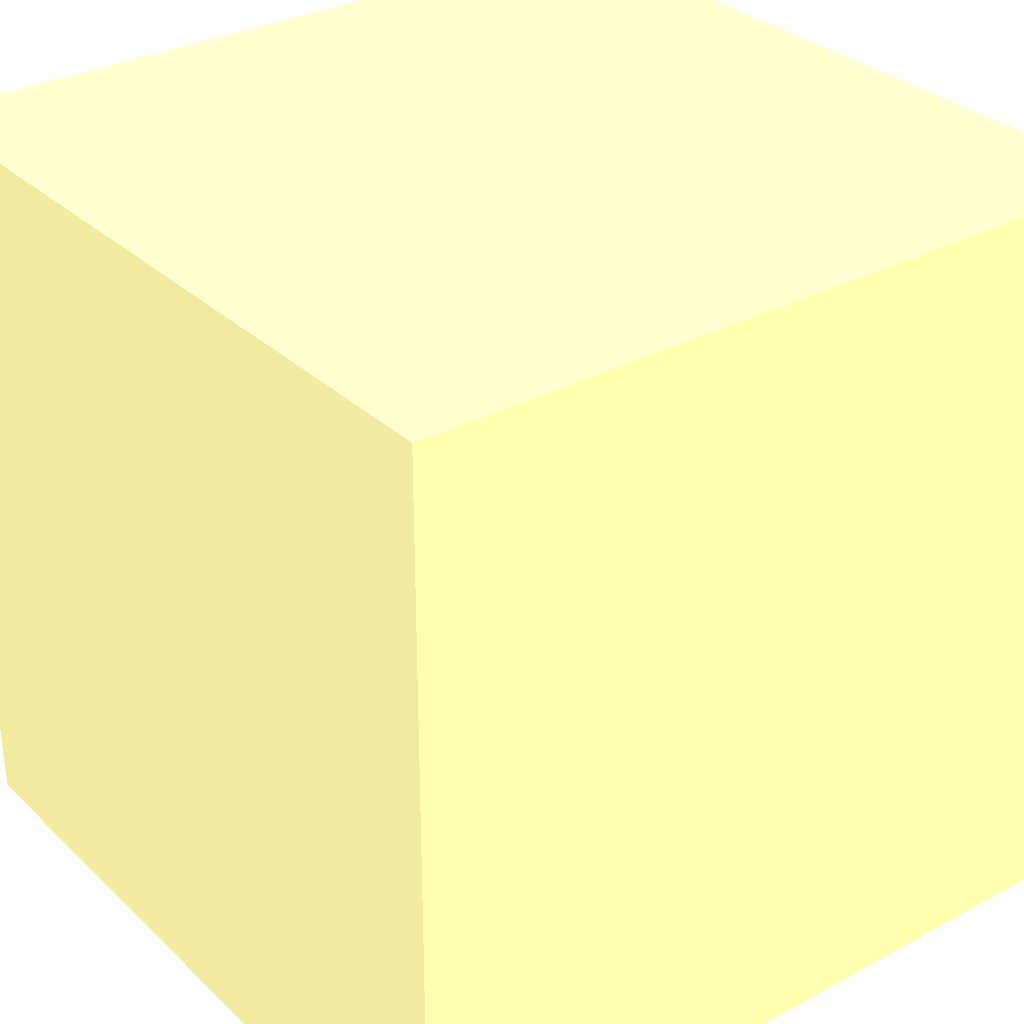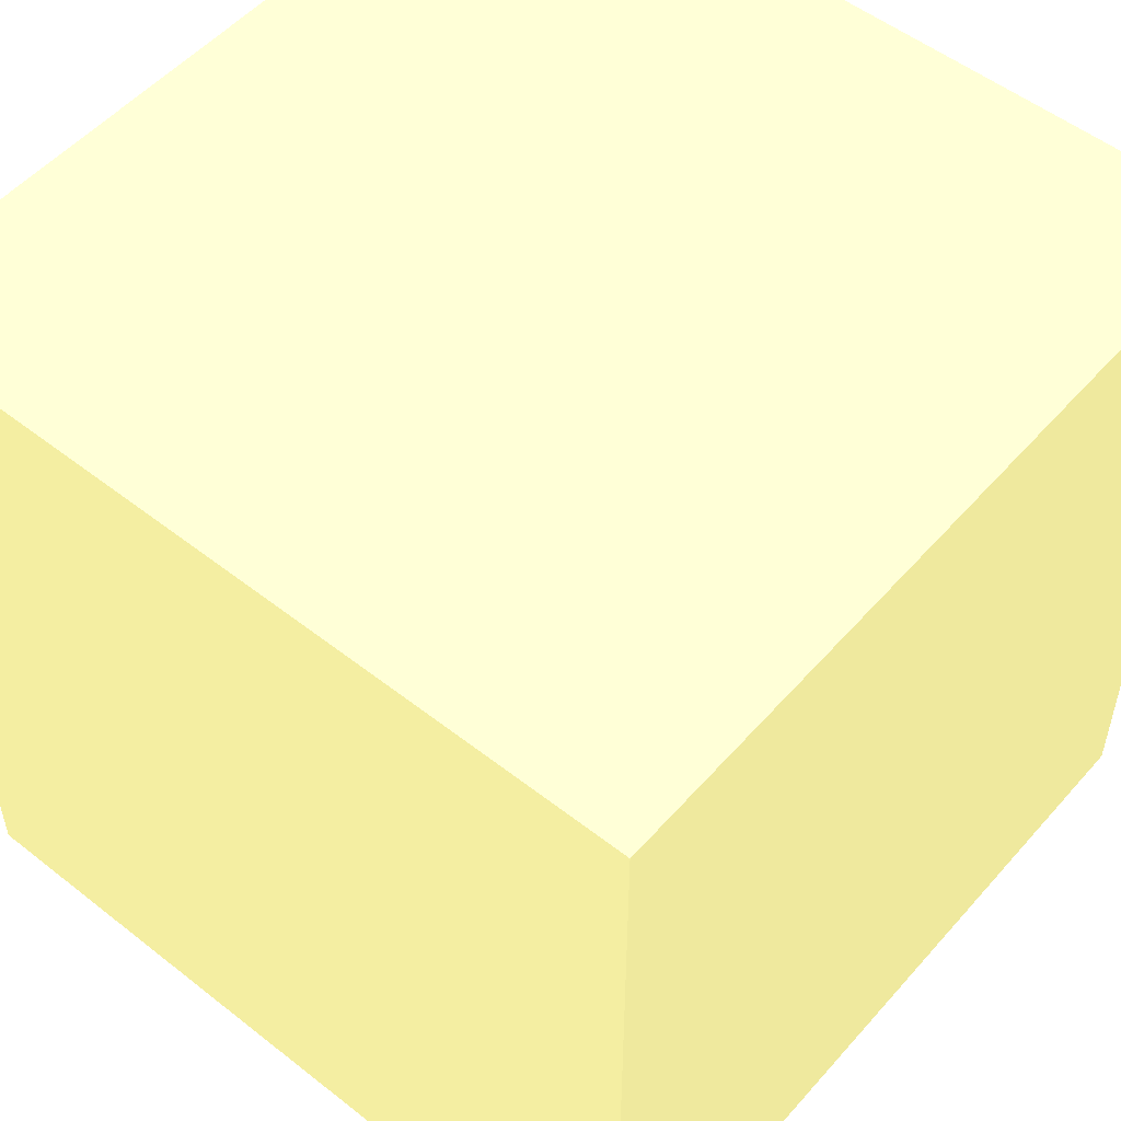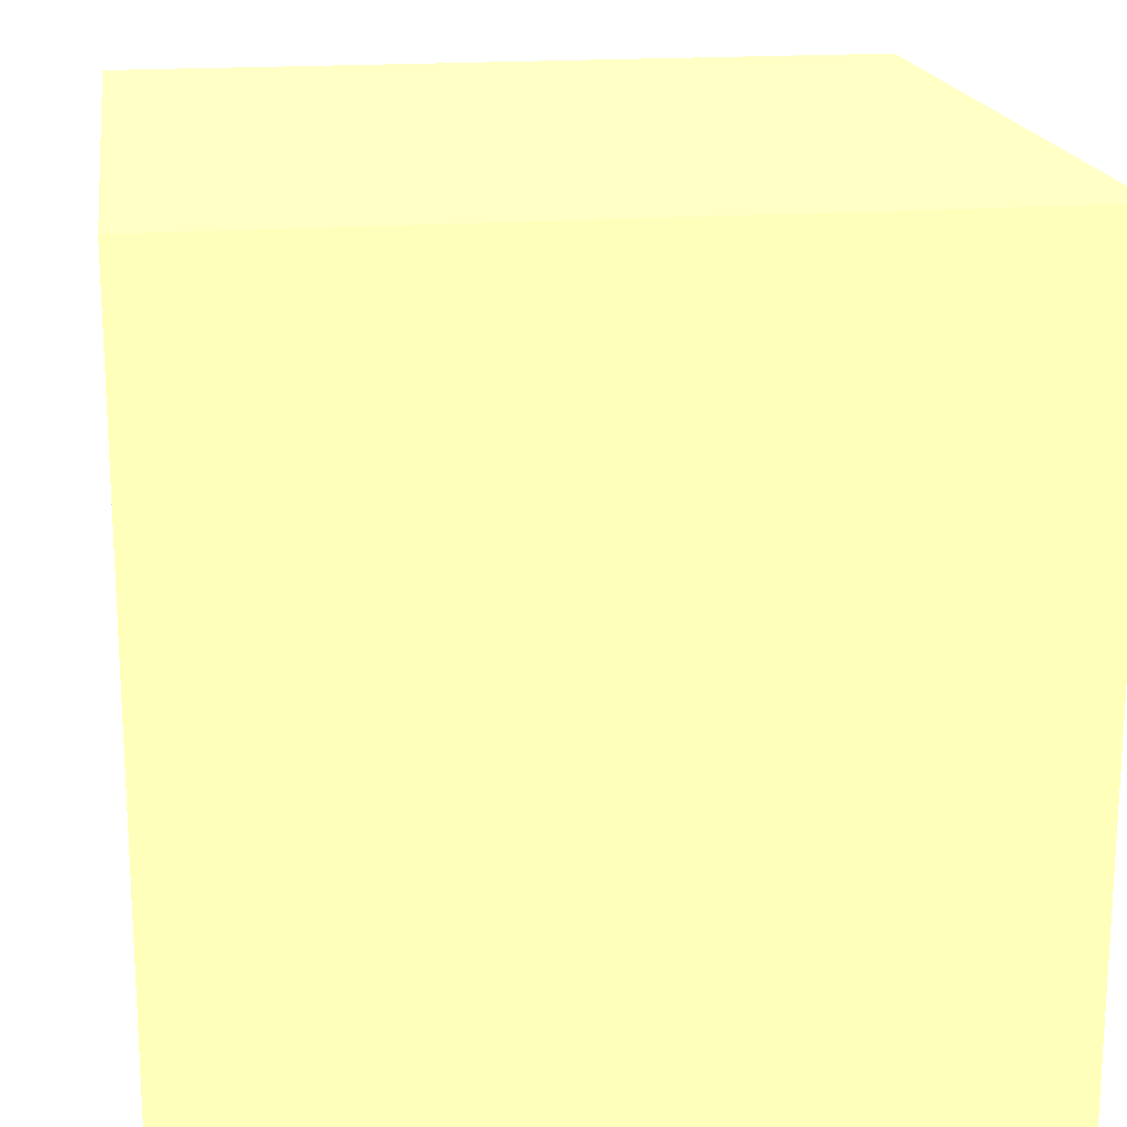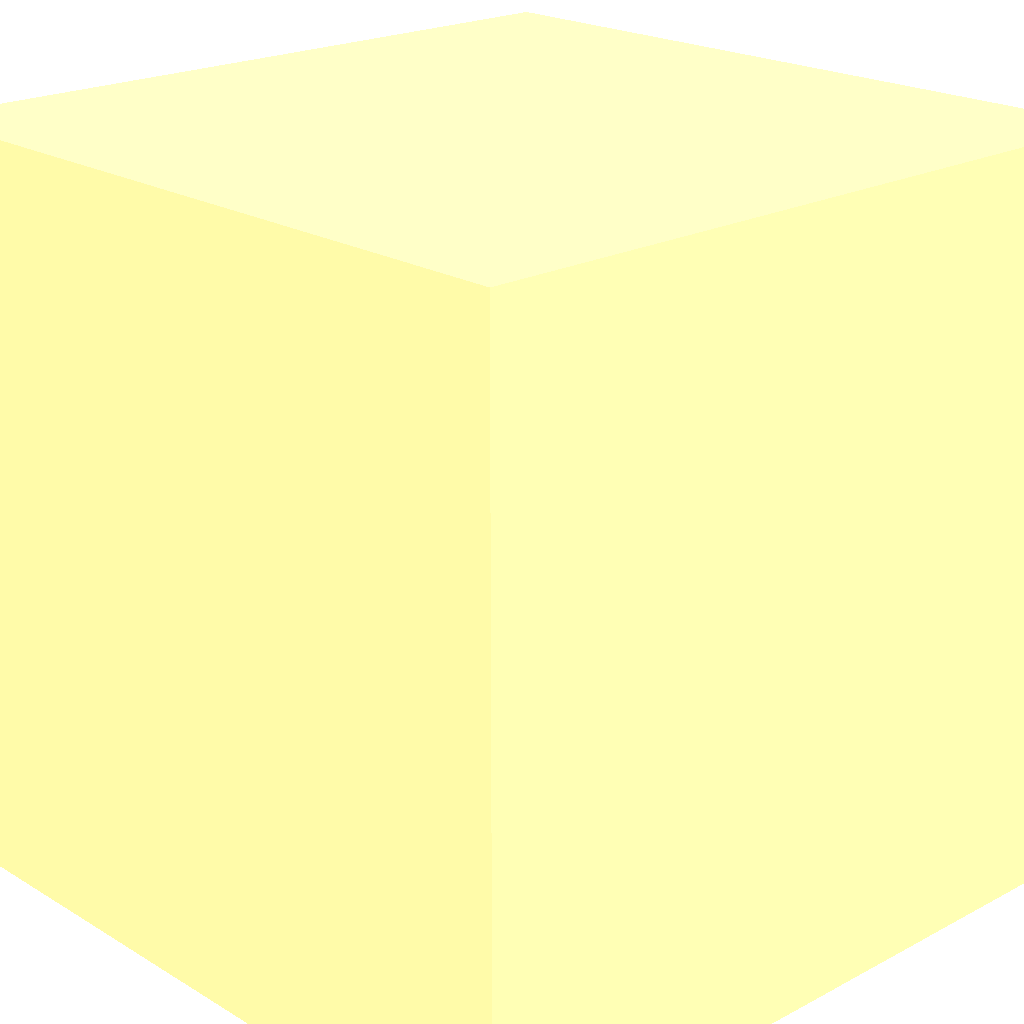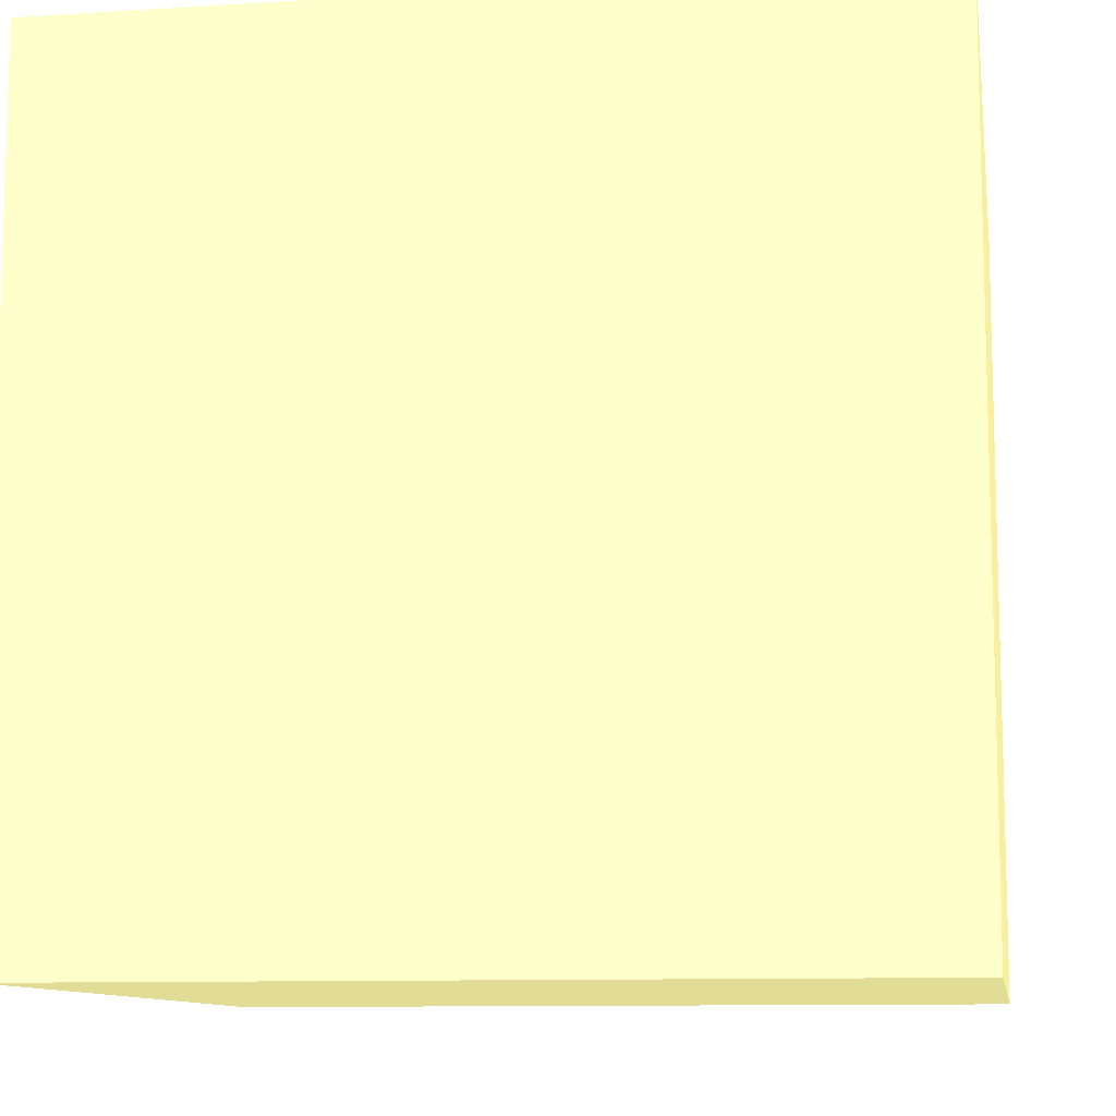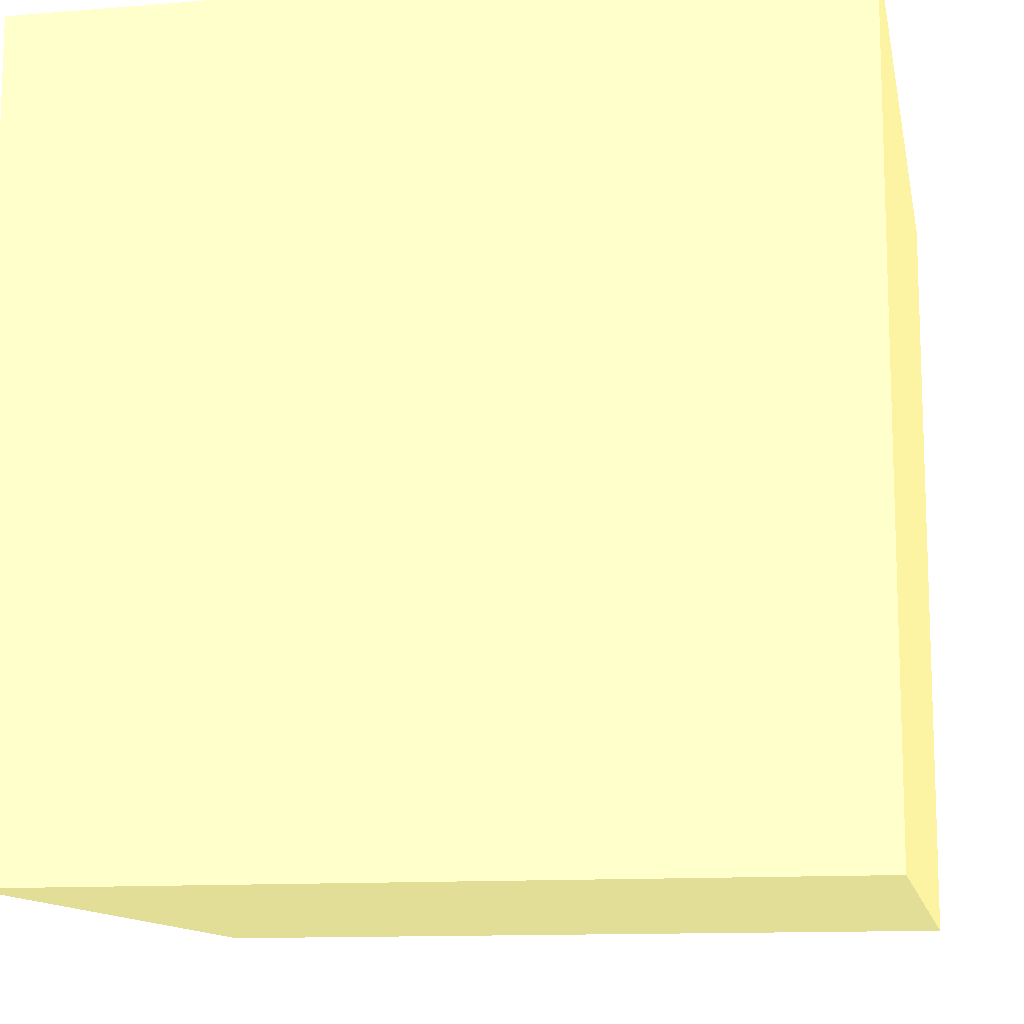
<metadata>
{"format":"obj","ext":"obj","renderer":"f3d","projection":"perspective","resolution":1024,"background":"white","views":[{"elev":31.2,"azim":142.6,"up":"+Y"},{"elev":52.8,"azim":40.1,"up":"+Y"},{"elev":18.1,"azim":171.7,"up":"+Y"},{"elev":21.1,"azim":46.7,"up":"+Z"},{"elev":-10.2,"azim":-80.9,"up":"+Y"},{"elev":-12.2,"azim":10.9,"up":"+Y"}]}
</metadata>
<code>
v 0 0 0 79 84 140
v 1 0 0 79 84 140
v 0 0 1 79 84 140
v 1 0 1 79 84 140
v 1 1 0 79 84 140
v 1 1 1 79 84 140
v 0 1 0 79 84 140
v 0 1 1 79 84 140
o unit cube
f 1 2 3
f 3 2 4
f 2 5 4
f 4 5 6
f 5 7 6
f 6 7 8
f 7 1 8
f 8 1 3
f 1 5 2
f 7 5 1
f 6 3 4
f 6 8 3

</code>
